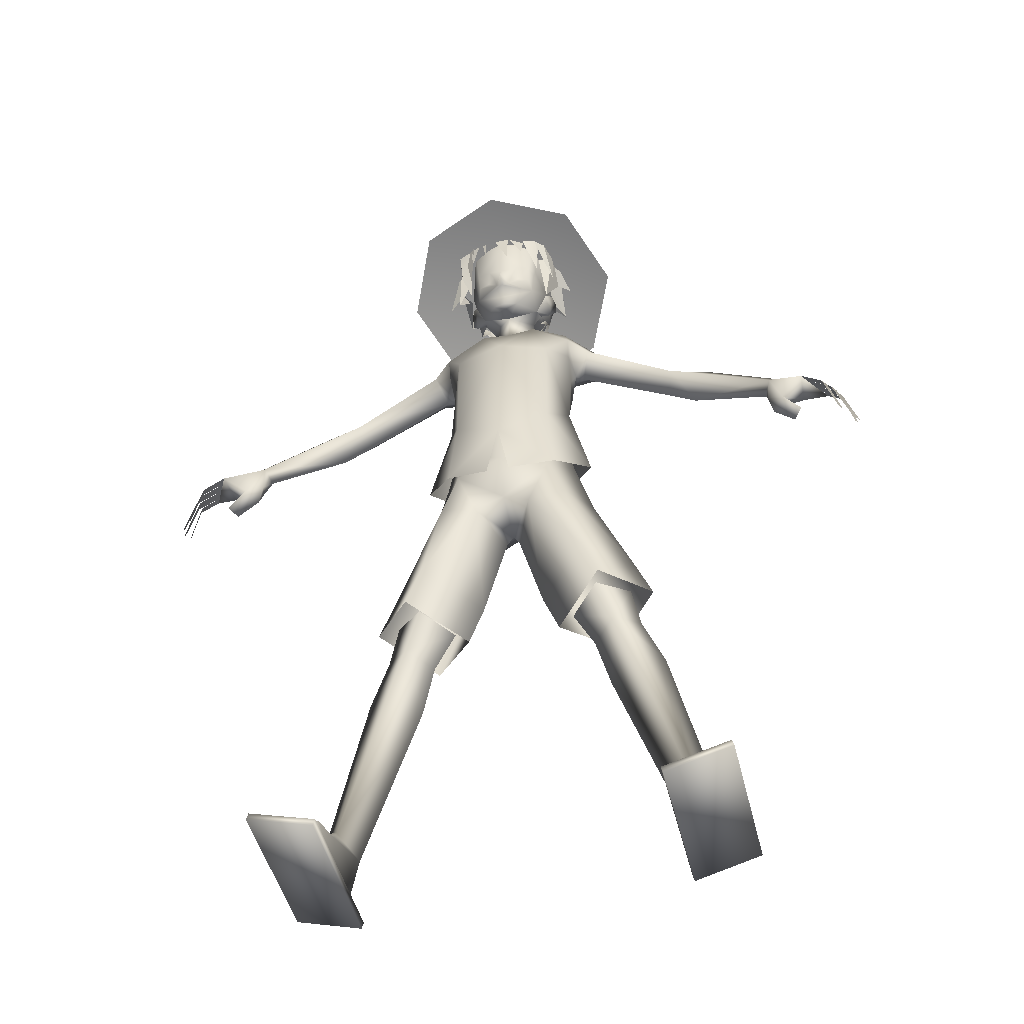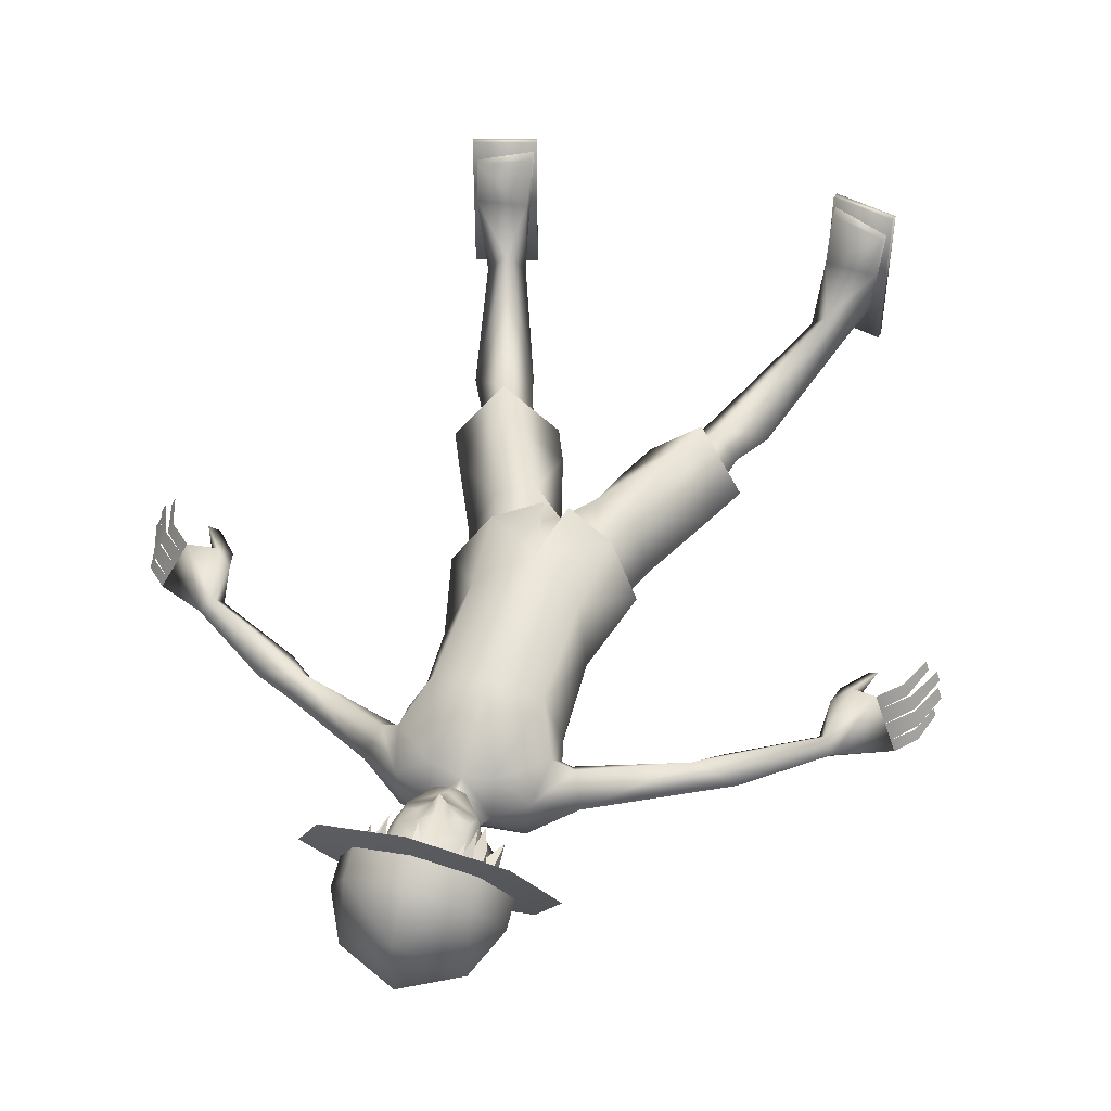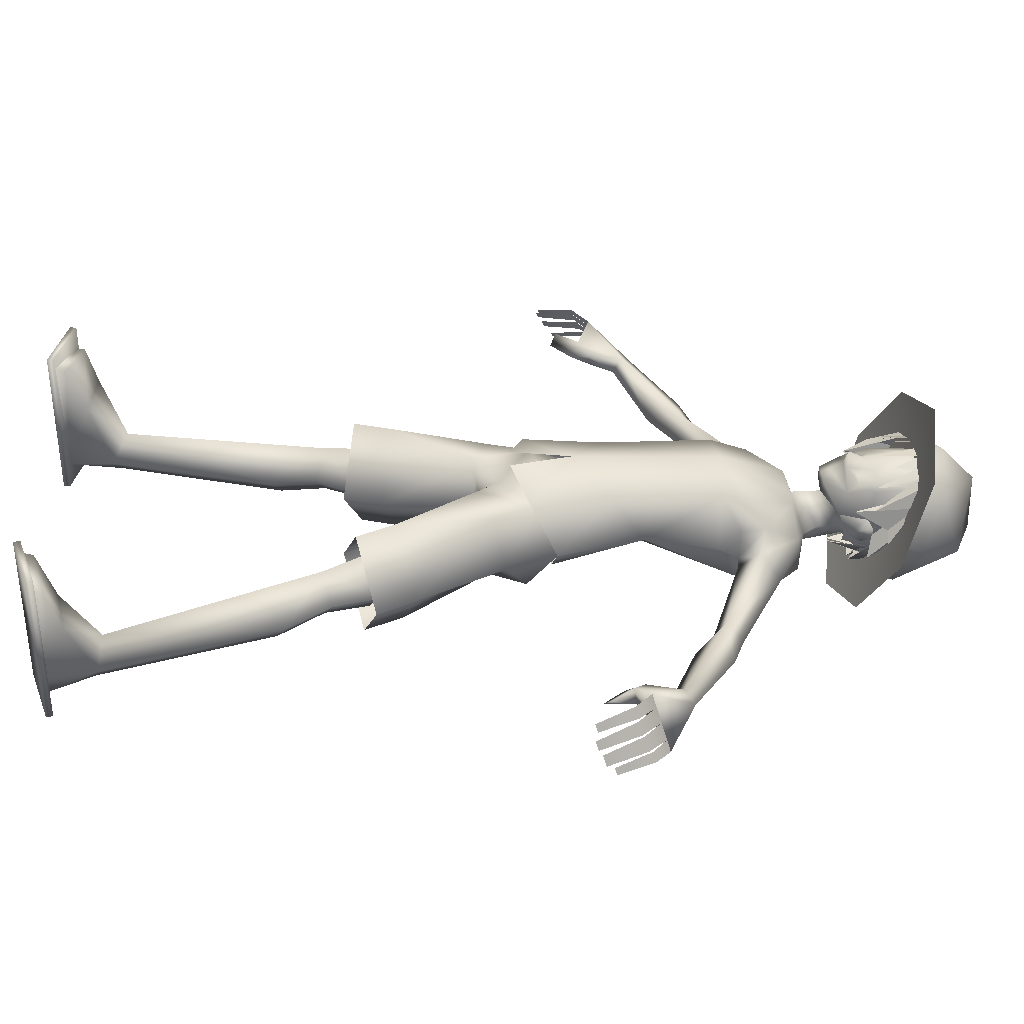
<metadata>
{"format":"obj","ext":"obj","renderer":"f3d","projection":"perspective","resolution":1024,"background":"white","views":[{"elev":-46.6,"azim":13.3,"up":"+Y"},{"elev":47.1,"azim":-163.6,"up":"+Z"},{"elev":35.7,"azim":86.4,"up":"+Z"}]}
</metadata>
<code>
v  50.7 88.86 -5.396
v  49.97 88.39 -3.946
v  52.68 86.15 -3.541
v  53.32 86.57 -4.835
v  48.91 87.7 -1.817
v  52.09 85.05 -1.304
v  53.01 85.65 -3.151
v  47.95 87.07 0.1039
v  51.39 84.2 0.6778
v  52.22 84.74 -0.9813
v  47.13 86.54 1.779
v  50.19 83.94 2.321
v  50.93 84.42 0.8429
v  54.31 81 -4.593
v  54.76 81.3 -5.493
v  54.37 79.37 -2.264
v  55.06 79.82 -3.644
v  53.8 78.42 -0.2777
v  54.38 78.8 -1.429
v  52.22 78.48 1.32
v  52.73 78.81 0.2888
v  47.13 86.54 1.783
v  50.7 88.86 -5.387
v  43.36 93.06 -3.66
v  46.87 86.94 -3.698
v  40.89 90.18 -4.312
v  42.49 91.9 -5.735
v  41.8 91.66 -2.237
v  41.34 86.32 -1.375
v  43.67 84.59 0.0464
v  41.98 86.45 -3.336
v  42.03 83.38 -1.888
v  44.37 84.87 -2.251
v  46.39 81.06 0.0825
v  45.13 80.14 -1.395
v  -27.37 99.65 -3.482
v  -28.3 102.1 -6.431
v  -33.64 100.1 -5.557
v  -26.91 100.3 -9.276
v  -26.35 98 -7.176
v  -30.64 94.8 -6.54
v  -43.1 91.66 -2.237
v  -43.79 91.9 -5.735
v  -44.65 93.06 -3.66
v  -42.19 90.18 -4.312
v  -15.28 109.4 -5.646
v  -13.81 106.5 -1.737
v  -13.89 106.5 -8.341
v  -12.42 103.5 -5.055
v  -19.94 44 -3.784
v  -18.59 50.75 -3.59
v  -14.16 49.16 -8.299
v  -16.4 42.73 -7.546
v  -9.726 47.57 -3.59
v  -12.86 41.46 -3.784
v  -14.16 49.16 1.12
v  -16.4 42.73 -0.0208
v  -18.91 35.8 -9.469
v  -22.98 37.26 -5.144
v  -14.84 34.34 -5.144
v  -29.18 11.29 -6.329
v  -26.46 10.44 -9.274
v  -23.54 9.597 -6.329
v  -25.94 11.99 -2.432
v  -29.34 3.779 -9.637
v  -31.47 4.392 -5.492
v  -25.43 2.66 -7.484
v  -24.26 6.37 3.592
v  -31.93 7.675 3.821
v  -24.18 3.795 10.51
v  -24.26 2.326 11.11
v  -32.35 5.945 9.461
v  -32.68 4.735 9.461
v  -33.57 3.96 12.79
v  -33.3 4.93 12.79
v  -33.3 4.93 -10.64
v  -33.57 3.96 -10.64
v  -23.83 2.231 -10.64
v  -23.83 2.231 12.79
v  -24.1 1.261 12.79
v  -24.1 1.261 -10.64
v  -19.52 55.96 -3.644
v  -12.22 54.09 -12.22
v  -14.53 48.26 -12.5
v  -21.94 50.24 -3.926
v  -5.245 51.51 -3.211
v  -7.564 45.69 -3.493
v  -12.93 53.52 5.354
v  -15.24 47.69 5.072
v  -13.67 69.36 -2.951
v  -7.01 67 -8.695
v  -1.679 64.48 -3.11
v  -4.845 65.48 4.816
v  -10.42 67.44 3.808
v  -8.973 72.55 -9.406
v  -0.6498 72.34 -9.63
v  -0.6498 66.2 -3.11
v  -7.874 73.92 4.129
v  -0.6498 68.81 3.369
v  -10.98 77.9 -1.844
v  -0.6498 84.42 -6.375
v  -0.6498 78.51 -9.738
v  -9.166 84.46 -0.6766
v  -0.6498 75.24 5.607
v  -0.6498 84.4 5.511
v  -0.6498 90.44 -8.245
v  -9.676 103.3 -8.652
v  -0.6498 100.9 -9.984
v  -10.51 89.84 -0.8359
v  -7.999 101.3 4.715
v  -10.51 100.8 -2.976
v  -0.6498 76.85 -12.23
v  -13.78 76.67 -0.8359
v  -0.6498 79.76 7.616
v  -7.998 84.8 4.907
v  -9.14 73.01 5.234
v  -2.399 70.53 7.6
v  -0.6498 101.8 6.632
v  -10.78 103.9 0.1147
v  -11.21 103.7 -4.25
v  -10.92 107.5 0.6695
v  -9.149 108.4 -10.47
v  -9.771 112.7 -2.422
v  -9.132 113.1 -5.308
v  -9.123 113.1 -8.349
v  -4.904 112.3 0.5592
v  -0.6498 112.8 -0.2164
v  -4.998 114.4 -4.922
v  -0.6498 117.3 -0.1835
v  -3.764 116.8 -4.408
v  -3.53 114.3 -7.104
v  -0.6498 114.1 -7.915
v  -0.6498 108.2 -10.63
v  -4.134 119.1 -4
v  -5.284 119.5 -1.472
v  -2.723 120.5 -6.543
v  -0.6498 120.3 -6.928
v  -5.474 120.5 -3.516
v  26.07 99.65 -3.482
v  32.34 100.1 -5.557
v  27 102.1 -6.431
v  25.61 100.3 -9.276
v  29.34 94.8 -6.54
v  25.05 98 -7.176
v  13.98 109.4 -5.646
v  12.51 106.5 -1.737
v  12.59 106.5 -8.341
v  11.12 103.5 -5.055
v  18.64 44 -3.784
v  15.1 42.73 -7.546
v  12.86 49.16 -8.299
v  17.29 50.75 -3.59
v  11.56 41.46 -3.784
v  8.427 47.57 -3.59
v  15.1 42.73 -0.0207
v  12.86 49.16 1.12
v  21.68 37.26 -5.144
v  17.61 35.8 -9.469
v  13.54 34.34 -5.144
v  27.88 11.29 -6.329
v  25.16 10.44 -9.273
v  22.24 9.597 -6.329
v  24.64 11.99 -2.431
v  30.17 4.392 -5.492
v  28.04 3.779 -9.637
v  24.13 2.66 -7.484
v  22.96 6.37 3.592
v  30.63 7.675 3.821
v  22.96 2.326 11.11
v  22.88 3.795 10.51
v  31.05 5.945 9.461
v  31.38 4.735 9.461
v  32 4.93 -10.64
v  32 4.93 12.79
v  32.27 3.96 12.79
v  32.27 3.96 -10.64
v  22.8 1.261 12.79
v  22.53 2.231 12.79
v  22.53 2.231 -10.64
v  22.8 1.261 -10.64
v  13.24 48.26 -12.5
v  10.92 54.09 -12.22
v  18.22 55.96 -3.644
v  20.64 50.24 -3.926
v  6.264 45.69 -3.493
v  3.945 51.51 -3.211
v  13.94 47.69 5.072
v  11.63 53.52 5.354
v  5.71 67 -8.695
v  12.37 69.36 -2.951
v  0.3799 64.48 -3.11
v  9.116 67.44 3.808
v  3.545 65.48 4.816
v  7.673 72.55 -9.406
v  6.574 73.92 4.129
v  9.684 77.9 -1.844
v  7.867 84.46 -0.6766
v  8.377 103.3 -8.652
v  9.209 89.84 -0.8359
v  9.209 100.8 -2.976
v  6.7 101.3 4.715
v  12.48 76.67 -0.8359
v  1.099 70.53 7.6
v  7.84 73.01 5.234
v  6.699 84.8 4.907
v  9.913 103.7 -4.25
v  9.478 103.9 0.1147
v  9.618 107.5 0.6695
v  7.849 108.4 -10.47
v  8.471 112.7 -2.422
v  7.832 113.1 -5.308
v  7.824 113.1 -8.349
v  3.604 112.3 0.5592
v  3.699 114.4 -4.922
v  2.464 116.8 -4.408
v  2.23 114.3 -7.104
v  2.834 119.1 -4
v  3.984 119.5 -1.472
v  1.423 120.5 -6.543
v  4.174 120.5 -3.516
v  -4.719 124.1 -9.713
v  -0.6498 123.8 -11.32
v  3.42 124.1 -9.713
v  5.826 125.9 -6.439
v  -7.126 125.9 -6.439
v  6.357 127.3 -2.605
v  -7.656 127.3 -2.605
v  -53.97 86.15 -3.541
v  -51.26 88.39 -3.946
v  -51.99 88.86 -5.396
v  -54.61 86.57 -4.835
v  -53.39 85.05 -1.304
v  -50.2 87.7 -1.817
v  -54.3 85.65 -3.151
v  -52.69 84.2 0.6778
v  -49.25 87.07 0.1039
v  -53.51 84.74 -0.9813
v  -51.48 83.94 2.321
v  -48.42 86.54 1.779
v  -52.22 84.42 0.8429
v  -56.05 81.3 -5.493
v  -55.61 81 -4.593
v  -56.35 79.82 -3.644
v  -55.67 79.37 -2.264
v  -55.67 78.8 -1.429
v  -55.1 78.42 -0.2777
v  -54.02 78.81 0.2888
v  -53.51 78.48 1.32
v  -48.42 86.54 1.783
v  -51.99 88.86 -5.387
v  -48.16 86.94 -3.698
v  -44.97 84.59 0.0464
v  -42.63 86.32 -1.375
v  -43.28 86.45 -3.336
v  -43.32 83.38 -1.888
v  -45.66 84.87 -2.251
v  -47.68 81.06 0.0825
v  -46.42 80.14 -1.395
v  6.273 124.1 -3.729
v  7.955 123.3 -6.725
v  6.156 126.3 -1.936
v  8.079 128.2 -2.027
v  4.904 127.1 -6.979
v  5.338 119.8 -5.064
v  6.086 124.5 -3.512
v  5.705 124 -6.311
v  3.64 120.6 -5.2
v  1.944 118.9 -7.941
v  1.851 122.8 -9.78
v  3.204 121.5 -10.45
v  3.127 125.7 -10.37
v  -0.6498 123.1 -10.63
v  1.866 122.8 -9.901
v  -0.3776 118.8 -9.303
v  -0.6498 125.7 -11.63
v  1.952 122.8 -9.827
v  -0.6498 122.2 -12.55
v  6.368 131.3 4.73
v  4.879 131 5.516
v  7.525 123.9 1.519
v  5.047 129.6 1.909
v  6.046 121.2 0.4379
v  7.502 130.1 1.745
v  7.718 126.1 -1.931
v  9.537 125.9 -3.259
v  5.006 131.3 5.409
v  5.155 124.5 3.953
v  5.63 131 4.564
v  -6.638 119.8 -5.064
v  -7.386 124.5 -3.512
v  -7.005 124 -6.311
v  -4.94 120.6 -5.2
v  -3.15 122.8 -9.78
v  -3.244 118.9 -7.941
v  -4.503 121.5 -10.45
v  -4.426 125.7 -10.37
v  -0.922 118.8 -9.303
v  -3.166 122.8 -9.901
v  -3.252 122.8 -9.827
v  -4.484 131.2 6.04
v  -6.211 130.9 5.399
v  -5.697 126.4 5.832
v  -6.179 131.2 5.516
v  -8.355 130.6 4.73
v  -8.028 125.4 3.753
v  -8.802 130.1 1.745
v  -7.414 125.5 1.539
v  -9.175 122 1.032
v  -9.379 128.2 -1.411
v  -8.097 125.5 -1.721
v  -9.288 125.4 -0.3253
v  -11.43 124.3 -1.813
v  -6.617 121.6 2.768
v  -5.531 131.1 6.003
v  -7.259 129.7 4.564
v  -6.226 123.3 4.504
v  -3.259 131.7 6.114
v  -4.062 131.6 5.816
v  -3.326 127.4 6.49
v  2.691 131.8 6.003
v  0.5597 132 6.21
v  -2.192 132.2 6.059
v  0.5259 125.8 6.585
v  3.116 131.7 5.016
v  0.0816 132.4 6.302
v  2.811 127.4 5.93
v  -7.552 125.3 -1.716
v  -8.708 123.9 -6.139
v  -6.17 127.1 -8.131
v  10.75 127.2 -2.422
v  10.75 130.9 -4.022
v  7.41 134.1 3.378
v  7.41 130.4 4.978
v  7.41 124 -9.822
v  7.41 127.7 -11.42
v  -0.6498 122.7 -12.89
v  -0.6498 126.4 -14.49
v  -8.709 124 -9.822
v  -8.709 127.7 -11.42
v  -12.05 127.2 -2.422
v  -12.05 130.9 -4.022
v  -8.709 130.4 4.978
v  -8.709 134.1 3.378
v  -0.6498 131.7 8.043
v  -0.6498 135.4 6.443
v  7.616 137 -6.426
v  -0.6498 133.7 -14.01
v  -8.915 137 -6.426
v  -0.6498 140.3 1.164
v  -0.6498 140.5 -7.807
v  11.5 131.2 9.057
v  16.53 126.4 -2.096
v  -0.6498 128.6 -3.011
v  11.5 121.6 -13.25
v  -0.6498 119.6 -17.87
v  -12.8 121.6 -13.25
v  -17.83 126.4 -2.096
v  -12.8 131.2 9.057
v  -0.6498 133.2 13.68
v  -3.038 124.5 4.707
v  -3.232 122.1 4.203
v  -2.308 123.2 4.597
v  -5.053 124.6 4.161
v  -4.92 122.1 3.562
v  -5.696 123.4 3.203
v  -0.6498 116.7 2.426
v  -2.67 117.2 2.772
v  -5.43 120.5 -3.499
v  -6.838 123.5 -1.47
v  1.37 117.2 2.772
v  3.992 120.3 2.45
v  4.13 120.5 -3.499
v  5.538 123.5 -1.47
v  -5.292 120.3 2.45
v  4.397 123.4 3.203
v  -0.6498 117.1 3.319
v  -0.6498 118.4 3.814
v  -0.6498 120.4 4.873
v  -1.728 120.9 4.565
v  0.4285 120.9 4.565
v  -0.6498 121 6.754
v  -0.6498 123.3 5.599
v  1.008 123.2 4.597
v  -0.6498 128.9 6.325
v  -0.6498 133.2 5.067
v  -5.872 132.7 3.427
v  4.572 132.7 3.427
v  1.739 124.5 4.707
v  3.754 124.6 4.161
v  3.62 122.1 3.562
v  1.932 122.1 4.203
v  -6.026 124.6 2.936
v  4.726 124.6 2.936
v  6.741 122.1 -4.487
v  6.795 123.8 -4.112
v  6.392 124.3 -2.619
v  5.798 120.4 -3.524
v  4.942 124.2 -4.187
v  5.506 123.5 -1.488
v  3.983 119.5 -1.423
v  -8.04 122.1 -4.487
v  -7.098 120.4 -3.524
v  -7.691 124.3 -2.619
v  -8.095 123.8 -4.112
v  -6.242 124.2 -4.187
v  -5.282 119.5 -1.423
v  -6.805 123.5 -1.488
g Plane01
f 1 2 3 4
f 2 5 6 7
f 5 8 9 10
f 8 11 12 13
f 3 14 15 4
f 6 16 17 7
f 9 18 19 10
f 12 20 21 13
f 22 23 24
f 25 26 27
f 22 24 28
f 27 23 25
f 25 23 22
f 28 29 30
f 26 31 29
f 26 25 31
f 25 22 30
f 29 31 32
f 31 33 32
f 32 30 29
f 33 30 34
f 30 32 35 34
f 32 33 35
f 34 35 33
f 30 33 25
f 25 33 31
f 30 22 28
f 23 27 24
f 36 37 38
f 37 39 38
f 39 40 41
f 40 36 41
f 38 42 36
f 43 44 38
f 41 45 43
f 36 42 41
f 38 39 43
f 43 39 41
f 38 44 42
f 42 45 41
f 46 37 36 47
f 48 39 37 46
f 48 49 40 39
f 49 47 36 40
f 50 51 52 53
f 52 54 55 53
f 54 56 57 55
f 57 56 51 50
f 53 58 59 50
f 53 55 60 58
f 57 60 55
f 50 59 57
f 61 59 58 62
f 58 60 63 62
f 60 57 64
f 57 59 64
f 60 64 63
f 64 59 61
f 65 66 61 62
f 67 65 62 63
f 63 68 67
f 61 69 64
f 68 63 64
f 68 64 69
f 67 70 71
f 69 66 72
f 72 70 68 69
f 69 61 66
f 72 66 73
f 70 67 68
f 73 71 70 72
f 74 75 76 77
f 78 79 80 81
f 81 80 74 77
f 80 79 75 74
f 79 78 76 75
f 78 81 77 76
f 82 83 84 85
f 83 86 87 84
f 87 86 88 89
f 89 88 82 85
f 82 90 91
f 86 83 91 92
f 88 93 94
f 88 94 82
f 91 95 96
f 97 91 96
f 98 93 99
f 98 90 94
f 82 91 83
f 91 90 95
f 99 93 97
f 93 86 92
f 86 93 88
f 82 94 90
f 97 93 92
f 91 97 92
f 90 100 95
f 90 98 100
f 101 102 103
f 99 104 98
f 98 103 100
f 103 104 105
f 104 103 98
f 100 102 95
f 102 96 95
f 103 102 100
f 93 98 94
f 106 107 108
f 109 110 111
f 109 106 112 113
f 114 115 116 117
f 115 118 110
f 115 109 113
f 113 116 115
f 115 114 118
f 109 115 110
f 111 119 120
f 121 120 119
f 122 108 107
f 122 49 48
f 120 47 49
f 123 46 47
f 124 125 46
f 125 122 48
f 120 121 47
f 122 120 49
f 110 118 126
f 118 127 126
f 126 123 121
f 121 110 126
f 126 127 128
f 127 129 130
f 125 124 128
f 128 123 126
f 46 123 124
f 124 123 128
f 131 132 125
f 133 108 122
f 122 125 133
f 132 133 125
f 48 46 125
f 47 121 123
f 111 110 119
f 119 110 121
f 111 120 107
f 107 120 122
f 109 111 107
f 107 106 109
f 125 128 131
f 134 129 135
f 129 134 130
f 131 130 136
f 131 136 137 132
f 130 134 136
f 134 135 138
f 136 134 138
f 131 128 130
f 139 140 141
f 141 140 142
f 142 143 144
f 144 143 139
f 140 139 28
f 27 140 24
f 143 27 26
f 139 143 28
f 140 27 142
f 27 143 142
f 140 28 24
f 28 143 26
f 139 141 145 146
f 141 142 147 145
f 147 142 144 148
f 148 144 139 146
f 149 150 151 152
f 153 154 151 150
f 155 156 154 153
f 155 149 152 156
f 157 158 150 149
f 150 158 159 153
f 155 153 159
f 149 155 157
f 160 161 158 157
f 162 159 158 161
f 159 163 155
f 155 163 157
f 159 162 163
f 163 160 157
f 160 164 165 161
f 161 165 166 162
f 162 166 167
f 160 163 168
f 167 163 162
f 167 168 163
f 166 169 170
f 168 171 164
f 167 170 171 168
f 168 164 160
f 171 172 164
f 170 167 166
f 170 169 172 171
f 173 174 175 176
f 177 178 179 180
f 175 177 180 176
f 174 178 177 175
f 173 179 178 174
f 176 180 179 173
f 181 182 183 184
f 185 186 182 181
f 185 187 188 186
f 187 184 183 188
f 183 189 190
f 186 191 189 182
f 188 192 193
f 188 183 192
f 189 96 194
f 97 96 189
f 195 99 193
f 195 192 190
f 183 182 189
f 189 194 190
f 99 97 193
f 193 191 186
f 186 188 193
f 183 190 192
f 97 191 193
f 189 191 97
f 190 194 196
f 190 196 195
f 101 197 102
f 99 195 104
f 195 196 197
f 197 105 104
f 104 195 197
f 196 194 102
f 102 194 96
f 197 196 102
f 193 192 195
f 106 108 198
f 199 200 201
f 199 202 112 106
f 114 203 204 205
f 205 201 118
f 205 202 199
f 202 205 204
f 205 118 114
f 199 201 205
f 200 206 207
f 208 207 206
f 209 198 108
f 209 147 148
f 206 148 146
f 210 146 145
f 211 145 212
f 212 147 209
f 206 146 208
f 209 148 206
f 201 213 118
f 118 213 127
f 213 208 210
f 208 213 201
f 213 214 127
f 127 214 215
f 212 214 211
f 214 213 210
f 145 211 210
f 211 214 210
f 216 212 132
f 133 209 108
f 209 133 212
f 132 212 133
f 147 212 145
f 146 210 208
f 200 207 201
f 207 208 201
f 200 198 206
f 198 209 206
f 199 198 200
f 198 199 106
f 212 216 214
f 217 218 129
f 129 215 217
f 216 219 215
f 137 219 216 132
f 215 219 217
f 217 220 218
f 219 220 217
f 216 215 214
f 136 221 222 137
f 137 222 223 219
f 136 138 221
f 220 223 224
f 138 225 221
f 220 219 223
f 226 220 224
f 138 227 225
f 29 28 26
f 228 229 230 231
f 232 233 229 234
f 235 236 233 237
f 238 239 236 240
f 241 242 228 231
f 243 244 232 234
f 245 246 235 237
f 247 248 238 240
f 249 44 250
f 251 43 45
f 249 42 44
f 43 251 250
f 251 249 250
f 42 252 253
f 45 253 254
f 45 254 251
f 251 252 249
f 253 255 254
f 254 255 256
f 255 253 252
f 256 257 252
f 252 257 258 255
f 255 258 256
f 257 256 258
f 252 251 256
f 251 254 256
f 252 42 249
f 250 44 43
f 253 45 42
f 259 260 261
f 261 260 262
f 262 260 263
f 264 265 220
f 265 264 266
f 264 267 266
f 266 268 269
f 270 269 271
f 271 266 270
f 272 273 274
f 275 276 277
f 278 279 280
f 281 282 283
f 261 284 282
f 284 283 282
f 285 262 283
f 284 285 283
f 280 283 278
f 286 287 288
f 289 138 290
f 290 291 289
f 289 291 292
f 291 293 294
f 295 296 293
f 296 295 291
f 272 297 298
f 275 277 299
f 300 301 302
f 303 304 305
f 306 307 305
f 307 306 308
f 309 310 311
f 310 308 311
f 311 308 306
f 312 306 309
f 311 306 312
f 307 313 305
f 305 313 303
f 305 304 306
f 314 315 316
f 317 318 319
f 287 286 320
f 321 322 323
f 324 325 326
f 327 309 328
f 309 329 328
f 330 331 332 333
f 334 335 331 330
f 336 337 335 334
f 338 339 337 336
f 340 341 339 338
f 342 343 341 340
f 344 345 343 342
f 333 332 345 344
f 332 331 346
f 331 335 346
f 335 337 347
f 337 339 347
f 339 348 347
f 343 349 348
f 343 345 349
f 345 332 349
f 346 350 349
f 347 350 346
f 348 350 347
f 349 350 348
f 335 347 346
f 346 349 332
f 339 341 348
f 348 341 343
f 351 352 353
f 352 354 353
f 354 355 353
f 355 356 353
f 356 357 353
f 357 358 353
f 358 359 353
f 359 351 353
f 130 128 127
f 215 129 127
f 360 361 362
f 361 360 363 364
f 364 363 365
f 129 366 367
f 368 135 369
f 129 370 366
f 218 371 370
f 218 372 373
f 135 374 369
f 367 135 129
f 129 218 370
f 369 374 365
f 135 367 374
f 218 373 371
f 371 373 375
f 366 376 367
f 366 370 376
f 367 377 374
f 370 371 377
f 367 376 377
f 377 376 370
f 377 378 374
f 377 371 378
f 374 378 379
f 378 380 381
f 378 381 379
f 381 382 379
f 381 380 382
f 380 383 382
f 382 362 379
f 378 371 380
f 384 385 386
f 386 363 384
f 387 385 384
f 384 388 389
f 360 382 384
f 384 382 388
f 360 362 382
f 382 383 388
f 365 374 364
f 371 375 390
f 380 371 390
f 374 379 364
f 383 380 391
f 379 362 361
f 380 390 391
f 364 379 361
f 363 386 392
f 389 393 387
f 369 227 368
f 369 365 392
f 375 393 389
f 227 369 392 386
f 393 373 226 387
f 365 363 392
f 375 373 393
f 389 387 384
f 363 360 384
f 388 383 391
f 389 388 391 390
f 390 375 389
f 372 226 373
f 394 395 396 397
f 372 394 397
f 398 396 395
f 397 396 399 400
f 372 397 400
f 398 394 372
f 394 398 395
f 396 398 399
f 401 402 403 404
f 368 402 401
f 405 404 403
f 402 406 407 403
f 368 406 402
f 405 368 401
f 401 404 405
f 403 407 405

</code>
